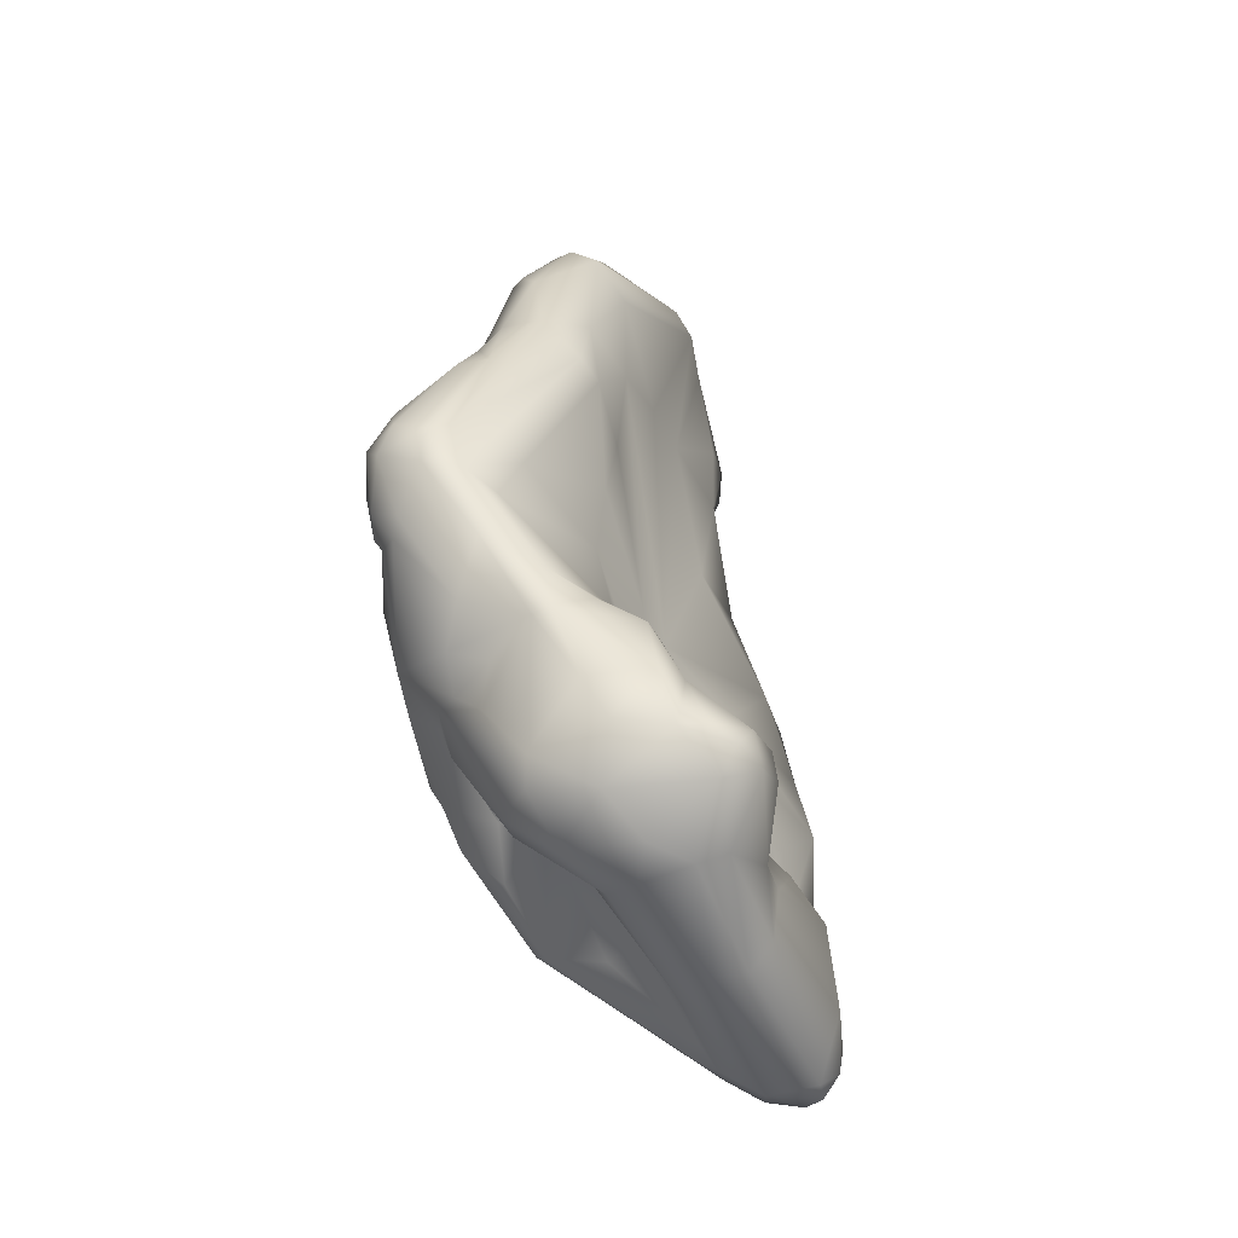
<metadata>
{"format":"obj","ext":"obj","renderer":"f3d","projection":"perspective","resolution":1024,"background":"white","views":[{"elev":-43.1,"azim":-162.8,"up":"+Y"}]}
</metadata>
<code>
o FJ1748.obj_grp1.667
v 0.2068 -0.422 7.321
v 0.2034 -0.4289 7.301
v 0.2039 -0.4192 7.338
v 0.2034 -0.4116 7.345
v 0.2051 -0.4432 7.287
v 0.208 -0.433 7.318
v 0.2054 -0.4408 7.318
v 0.2039 -0.4587 7.288
v 0.2055 -0.4583 7.273
v 0.2029 -0.452 7.266
v 0.1993 -0.461 7.3
v 0.2031 -0.4721 7.275
v 0.2063 -0.4696 7.321
v 0.2052 -0.4566 7.341
v 0.2046 -0.469 7.337
v 0.2046 -0.4673 7.31
v 0.202 -0.4629 7.349
v 0.2041 -0.4741 7.327
v 0.2037 -0.4687 7.292
v 0.203 -0.4805 7.33
v 0.2018 -0.4728 7.28
v 0.2054 -0.4817 7.289
v 0.2057 -0.4994 7.313
v 0.2012 -0.5009 7.29
v 0.2004 -0.4769 7.274
v 0.2027 -0.5116 7.325
v 0.2024 -0.5136 7.317
v 0.1958 -0.388 7.339
v 0.1984 -0.3889 7.355
v 0.1935 -0.3835 7.361
v 0.1984 -0.4003 7.356
v 0.1984 -0.4078 7.354
v 0.1931 -0.4065 7.359
v 0.1936 -0.4165 7.372
v 0.2004 -0.4215 7.344
v 0.1901 -0.4232 7.38
v 0.1987 -0.4336 7.275
v 0.1954 -0.4195 7.301
v 0.1924 -0.4275 7.348
v 0.1951 -0.4445 7.328
v 0.2022 -0.4491 7.337
v 0.1987 -0.4335 7.35
v 0.198 -0.4339 7.359
v 0.1927 -0.4275 7.349
v 0.1954 -0.44 7.368
v 0.1853 -0.4346 7.384
v 0.1964 -0.4417 7.265
v 0.1964 -0.4456 7.332
v 0.197 -0.4556 7.314
v 0.1963 -0.4629 7.258
v 0.1924 -0.4551 7.257
v 0.2009 -0.4625 7.293
v 0.1996 -0.4611 7.3
v 0.2009 -0.4719 7.268
v 0.198 -0.4681 7.348
v 0.1862 -0.4741 7.368
v 0.1929 -0.4773 7.264
v 0.1953 -0.4803 7.268
v 0.193 -0.4791 7.343
v 0.196 -0.4941 7.343
v 0.1954 -0.4856 7.344
v 0.1946 -0.5057 7.284
v 0.2017 -0.4945 7.323
v 0.2025 -0.5038 7.301
v 0.2008 -0.5015 7.324
v 0.1967 -0.4985 7.327
v 0.195 -0.5087 7.304
v 0.1992 -0.5195 7.317
v 0.2004 -0.51 7.333
v 0.1962 -0.5057 7.343
v 0.1896 -0.5053 7.354
v 0.1968 -0.5179 7.327
v 0.199 -0.5131 7.334
v 0.1939 -0.5176 7.334
v 0.1976 -0.5169 7.346
v 0.1945 -0.5243 7.347
v 0.1975 -0.5253 7.33
v 0.1969 -0.5277 7.324
v 0.1931 -0.5331 7.335
v 0.1879 -0.5384 7.348
v 0.1881 -0.3639 7.315
v 0.1937 -0.3859 7.318
v 0.1942 -0.4054 7.3
v 0.1913 -0.3777 7.323
v 0.184 -0.3784 7.362
v 0.1923 -0.3839 7.342
v 0.1806 -0.3787 7.381
v 0.1903 -0.3955 7.324
v 0.1871 -0.3858 7.329
v 0.1821 -0.381 7.336
v 0.1891 -0.3892 7.38
v 0.1913 -0.3984 7.38
v 0.1902 -0.4034 7.379
v 0.1892 -0.4058 7.29
v 0.1913 -0.4054 7.317
v 0.1881 -0.4075 7.368
v 0.1839 -0.4013 7.389
v 0.1806 -0.4102 7.277
v 0.1816 -0.4106 7.376
v 0.1937 -0.4306 7.341
v 0.1899 -0.4268 7.367
v 0.1898 -0.4268 7.368
v 0.186 -0.4294 7.379
v 0.1824 -0.4258 7.267
v 0.1852 -0.4687 7.257
v 0.1845 -0.4716 7.38
v 0.1825 -0.4775 7.367
v 0.1937 -0.4968 7.353
v 0.1884 -0.4971 7.37
v 0.1935 -0.4988 7.337
v 0.1845 -0.5094 7.278
v 0.1854 -0.515 7.287
v 0.1917 -0.5123 7.293
v 0.1901 -0.5182 7.309
v 0.1869 -0.5035 7.367
v 0.1907 -0.5205 7.3
v 0.1847 -0.5286 7.316
v 0.1876 -0.5154 7.374
v 0.1888 -0.5285 7.343
v 0.1888 -0.5287 7.343
v 0.1894 -0.5271 7.362
v 0.188 -0.5351 7.33
v 0.1872 -0.5299 7.346
v 0.182 -0.5475 7.344
v 0.1859 -0.5442 7.347
v 0.1775 -0.359 7.297
v 0.1808 -0.3608 7.298
v 0.1766 -0.3468 7.311
v 0.1798 -0.3469 7.332
v 0.1826 -0.3571 7.33
v 0.1833 -0.358 7.351
v 0.1764 -0.3495 7.376
v 0.1794 -0.3614 7.336
v 0.1864 -0.368 7.349
v 0.1854 -0.37 7.36
v 0.1685 -0.3551 7.392
v 0.1801 -0.3731 7.338
v 0.1811 -0.3779 7.348
v 0.1826 -0.3779 7.355
v 0.1823 -0.3747 7.363
v 0.1806 -0.3799 7.341
v 0.1806 -0.3802 7.34
v 0.181 -0.3781 7.348
v 0.1822 -0.3769 7.363
v 0.1753 -0.375 7.373
v 0.1752 -0.3897 7.391
v 0.1715 -0.3749 7.387
v 0.1778 -0.4098 7.388
v 0.1768 -0.3963 7.282
v 0.1811 -0.4113 7.379
v 0.1799 -0.4107 7.384
v 0.1817 -0.4165 7.392
v 0.1809 -0.4228 7.394
v 0.1816 -0.4301 7.387
v 0.1838 -0.4603 7.255
v 0.1781 -0.4569 7.259
v 0.172 -0.4805 7.389
v 0.17 -0.4786 7.398
v 0.1796 -0.5019 7.27
v 0.1727 -0.4899 7.264
v 0.186 -0.492 7.376
v 0.1786 -0.4785 7.374
v 0.1815 -0.4914 7.381
v 0.1848 -0.5045 7.376
v 0.187 -0.5036 7.367
v 0.1806 -0.5136 7.383
v 0.1751 -0.5123 7.281
v 0.1811 -0.5257 7.379
v 0.1669 -0.5476 7.284
v 0.1765 -0.5439 7.296
v 0.177 -0.5248 7.282
v 0.1825 -0.5265 7.312
v 0.1769 -0.5428 7.304
v 0.1771 -0.5373 7.371
v 0.1715 -0.5424 7.366
v 0.1725 -0.5488 7.366
v 0.1696 -0.5411 7.37
v 0.1558 -0.5621 7.371
v 0.1647 -0.3368 7.319
v 0.1709 -0.339 7.338
v 0.1729 -0.3431 7.349
v 0.1703 -0.3475 7.302
v 0.1781 -0.3569 7.338
v 0.1724 -0.3491 7.351
v 0.1722 -0.3438 7.376
v 0.1649 -0.3486 7.3
v 0.1796 -0.3614 7.336
v 0.1708 -0.3742 7.288
v 0.1746 -0.3745 7.375
v 0.1723 -0.373 7.383
v 0.1822 -0.3769 7.363
v 0.1663 -0.3968 7.283
v 0.1748 -0.4233 7.27
v 0.1778 -0.4097 7.388
v 0.1618 -0.4004 7.402
v 0.1725 -0.4184 7.401
v 0.1748 -0.4373 7.395
v 0.1654 -0.431 7.4
v 0.1761 -0.4706 7.26
v 0.1696 -0.4748 7.267
v 0.1793 -0.4784 7.372
v 0.1719 -0.4817 7.381
v 0.1672 -0.4866 7.385
v 0.169 -0.5142 7.388
v 0.1631 -0.508 7.273
v 0.1655 -0.5419 7.279
v 0.1751 -0.5266 7.382
v 0.1667 -0.5246 7.385
v 0.174 -0.532 7.316
v 0.1693 -0.541 7.37
v 0.1673 -0.5521 7.343
v 0.1604 -0.3381 7.314
v 0.1579 -0.3325 7.371
v 0.1693 -0.3415 7.368
v 0.1637 -0.3426 7.391
v 0.166 -0.3704 7.391
v 0.1639 -0.3512 7.396
v 0.1661 -0.3803 7.391
v 0.1665 -0.3972 7.396
v 0.1573 -0.4091 7.404
v 0.1669 -0.4568 7.275
v 0.1584 -0.4601 7.305
v 0.1643 -0.4863 7.402
v 0.1609 -0.4677 7.406
v 0.1675 -0.4895 7.396
v 0.1589 -0.4966 7.272
v 0.1583 -0.5071 7.273
v 0.1652 -0.4937 7.389
v 0.1674 -0.5176 7.396
v 0.1672 -0.5162 7.389
v 0.1658 -0.5238 7.4
v 0.1665 -0.5274 7.384
v 0.1625 -0.5427 7.323
v 0.1679 -0.5401 7.373
v 0.1648 -0.5373 7.388
v 0.1663 -0.5454 7.38
v 0.1632 -0.5563 7.295
v 0.1573 -0.5585 7.31
v 0.1617 -0.5517 7.316
v 0.1592 -0.5511 7.338
v 0.1523 -0.5605 7.384
v 0.1486 -0.3318 7.35
v 0.1464 -0.3353 7.339
v 0.1574 -0.3376 7.388
v 0.1596 -0.3454 7.396
v 0.1527 -0.34 7.39
v 0.1531 -0.3455 7.396
v 0.1581 -0.3528 7.302
v 0.1538 -0.3525 7.398
v 0.1577 -0.3729 7.391
v 0.1499 -0.3562 7.396
v 0.1576 -0.4091 7.288
v 0.1573 -0.3898 7.294
v 0.1567 -0.3868 7.392
v 0.1568 -0.3869 7.392
v 0.1522 -0.3883 7.389
v 0.1531 -0.4035 7.401
v 0.1516 -0.4322 7.403
v 0.1484 -0.4516 7.407
v 0.1555 -0.443 7.302
v 0.1561 -0.4529 7.336
v 0.1555 -0.4783 7.31
v 0.1583 -0.4891 7.406
v 0.1505 -0.4961 7.286
v 0.1501 -0.5022 7.278
v 0.1567 -0.5188 7.414
v 0.1519 -0.518 7.417
v 0.1526 -0.5276 7.414
v 0.1516 -0.5293 7.273
v 0.146 -0.54 7.275
v 0.1502 -0.5517 7.284
v 0.1544 -0.5569 7.349
v 0.1536 -0.5612 7.364
v 0.1479 -0.5627 7.303
v 0.1506 -0.5649 7.347
v 0.1518 -0.333 7.372
v 0.149 -0.3399 7.383
v 0.146 -0.3397 7.361
v 0.1478 -0.3488 7.392
v 0.1528 -0.3627 7.31
v 0.1532 -0.3679 7.361
v 0.1439 -0.3396 7.346
v 0.1515 -0.3832 7.332
v 0.1472 -0.3774 7.377
v 0.147 -0.3535 7.379
v 0.1517 -0.3761 7.387
v 0.1535 -0.3895 7.313
v 0.1536 -0.4558 7.347
v 0.1482 -0.382 7.38
v 0.1473 -0.406 7.394
v 0.1549 -0.4117 7.294
v 0.1493 -0.4105 7.37
v 0.1554 -0.4176 7.311
v 0.1386 -0.4385 7.393
v 0.1445 -0.4307 7.4
v 0.1425 -0.4653 7.367
v 0.1543 -0.4826 7.32
v 0.1442 -0.4854 7.343
v 0.1441 -0.4905 7.409
v 0.1377 -0.4947 7.408
v 0.1499 -0.5008 7.317
v 0.1467 -0.503 7.296
v 0.1461 -0.5003 7.304
v 0.1462 -0.513 7.329
v 0.1354 -0.528 7.276
v 0.1523 -0.5157 7.359
v 0.1464 -0.512 7.347
v 0.152 -0.5176 7.357
v 0.1464 -0.5173 7.348
v 0.1446 -0.508 7.356
v 0.1395 -0.5166 7.382
v 0.1457 -0.5164 7.418
v 0.1437 -0.521 7.348
v 0.1465 -0.5255 7.417
v 0.1362 -0.5435 7.404
v 0.1482 -0.5425 7.401
v 0.1439 -0.5593 7.294
v 0.1493 -0.5679 7.37
v 0.1428 -0.5674 7.386
v 0.1386 -0.4475 7.403
v 0.1434 -0.5018 7.349
v 0.139 -0.5103 7.281
v 0.1386 -0.5088 7.287
v 0.1449 -0.5192 7.302
v 0.147 -0.5229 7.315
v 0.1341 -0.506 7.375
v 0.1364 -0.5213 7.414
v 0.138 -0.519 7.292
v 0.1355 -0.5246 7.296
v 0.1417 -0.5276 7.329
v 0.1392 -0.5254 7.37
v 0.1415 -0.5224 7.375
v 0.1421 -0.5291 7.321
v 0.1399 -0.5285 7.415
v 0.1324 -0.5426 7.279
v 0.1318 -0.5636 7.393
v 0.1406 -0.5669 7.335
v 0.1394 -0.5741 7.373
v 0.1332 -0.5707 7.386
v 0.1372 -0.4436 7.399
v 0.1363 -0.4474 7.399
v 0.1333 -0.4654 7.399
v 0.1314 -0.5272 7.283
v 0.1342 -0.5107 7.39
v 0.133 -0.5107 7.408
v 0.1325 -0.52 7.399
v 0.1328 -0.5257 7.41
v 0.1304 -0.5273 7.288
v 0.1328 -0.5314 7.377
v 0.1293 -0.5325 7.387
v 0.1213 -0.5297 7.303
v 0.1341 -0.5325 7.324
v 0.1309 -0.5317 7.337
v 0.1318 -0.5273 7.369
v 0.1263 -0.5411 7.282
v 0.1263 -0.551 7.289
v 0.135 -0.5619 7.301
v 0.1284 -0.5585 7.304
v 0.1334 -0.5655 7.337
v 0.1279 -0.5728 7.38
v 0.1267 -0.5735 7.373
v 0.1281 -0.4892 7.392
v 0.13 -0.489 7.4
v 0.1196 -0.536 7.293
v 0.1272 -0.5404 7.327
v 0.1255 -0.5326 7.35
v 0.12 -0.5407 7.359
v 0.1245 -0.5441 7.378
v 0.1276 -0.5334 7.398
v 0.1249 -0.5485 7.333
v 0.126 -0.5418 7.386
v 0.1245 -0.5537 7.391
v 0.1217 -0.5442 7.287
v 0.124 -0.5517 7.319
v 0.1184 -0.5453 7.295
v 0.1273 -0.5592 7.336
v 0.1199 -0.5587 7.368
v 0.1272 -0.5587 7.394
v 0.1234 -0.5672 7.38
v 0.1181 -0.5336 7.304
v 0.1176 -0.5411 7.305
f 5 1 6
f 1 5 2
f 1 3 6
f 6 3 7
f 6 8 5
f 6 7 8
f 5 9 10
f 8 7 11
f 5 8 9
f 9 8 12
f 13 14 15
f 16 14 13
f 17 15 14
f 18 13 15
f 20 13 18
f 21 19 22
f 19 16 22
f 16 13 22
f 24 25 22
f 22 13 23
f 24 22 23
f 23 26 27
f 29 1 28
f 1 88 28
f 31 32 4
f 32 31 33
f 1 2 88
f 1 4 3
f 1 29 4
f 4 32 34
f 33 34 32
f 4 35 3
f 34 36 4
f 36 35 4
f 39 100 35
f 37 2 5
f 2 37 38
f 35 7 3
f 35 40 7
f 40 35 100
f 43 14 42
f 43 45 14
f 43 46 45
f 37 5 10
f 48 100 41
f 100 42 41
f 11 7 40
f 49 48 16
f 49 11 40
f 14 41 42
f 14 16 41
f 16 48 41
f 47 10 51
f 10 50 51
f 8 11 52
f 14 45 17
f 54 50 10
f 54 10 9
f 8 21 12
f 21 52 19
f 52 21 8
f 19 52 53
f 19 53 49
f 16 19 49
f 17 55 15
f 55 17 56
f 54 57 50
f 54 12 25
f 21 25 12
f 54 25 58
f 9 12 54
f 59 18 15
f 15 55 59
f 21 22 25
f 60 20 61
f 59 20 18
f 24 58 25
f 62 58 24
f 20 23 13
f 20 60 63
f 24 23 64
f 20 63 23
f 63 65 23
f 66 63 60
f 65 63 66
f 67 24 64
f 68 64 27
f 27 64 23
f 26 23 69
f 23 65 69
f 66 70 65
f 70 69 65
f 66 71 70
f 26 72 27
f 26 69 73
f 73 72 26
f 74 72 73
f 70 75 69
f 69 75 73
f 72 68 27
f 68 77 78
f 68 72 77
f 73 75 76
f 77 79 78
f 77 80 79
f 81 82 83
f 82 81 84
f 85 30 86
f 30 85 87
f 84 88 82
f 89 88 84
f 28 89 86
f 89 90 86
f 30 28 86
f 29 28 30
f 87 91 30
f 89 28 88
f 29 31 4
f 30 91 29
f 91 92 29
f 92 31 29
f 92 93 31
f 83 82 38
f 82 88 38
f 88 95 38
f 96 33 31
f 95 2 38
f 88 2 95
f 96 34 33
f 34 99 150
f 96 99 34
f 94 83 37
f 83 38 37
f 98 94 37
f 98 37 47
f 39 35 44
f 35 36 44
f 44 102 101
f 36 102 44
f 102 36 103
f 37 10 47
f 100 44 42
f 43 42 101
f 101 42 44
f 101 46 43
f 100 48 40
f 104 47 51
f 48 49 40
f 45 106 17
f 46 106 45
f 107 59 55
f 107 55 56
f 57 54 58
f 20 59 61
f 59 107 61
f 61 108 60
f 61 109 108
f 110 66 60
f 110 71 66
f 71 110 60
f 71 60 108
f 111 62 112
f 24 67 113
f 113 112 24
f 71 75 70
f 109 115 108
f 115 71 108
f 24 112 62
f 116 113 67
f 67 64 68
f 67 114 116
f 67 68 117
f 75 164 118
f 75 71 164
f 114 67 117
f 74 119 72
f 72 120 77
f 120 72 119
f 73 76 119
f 74 73 119
f 121 76 75
f 118 121 75
f 68 78 117
f 122 117 78
f 122 78 79
f 77 120 80
f 123 119 76
f 124 122 79
f 79 80 125
f 127 128 81
f 81 128 129
f 81 129 130
f 130 84 81
f 133 183 134
f 134 183 131
f 131 132 135
f 132 136 135
f 83 127 81
f 130 137 84
f 137 133 134
f 134 138 137
f 134 135 139
f 138 134 139
f 131 135 134
f 84 90 89
f 137 90 84
f 137 142 90
f 143 85 86
f 139 135 140
f 139 140 144
f 144 85 139
f 139 85 143
f 145 87 85
f 127 83 94
f 90 143 86
f 143 90 141
f 146 91 147
f 147 91 87
f 146 97 91
f 97 92 91
f 92 97 93
f 93 97 148
f 31 93 150
f 96 31 150
f 93 148 150
f 151 150 148
f 150 152 34
f 34 152 36
f 151 152 150
f 152 153 36
f 104 98 47
f 153 154 36
f 36 154 103
f 101 103 46
f 103 154 46
f 104 51 155
f 51 50 155
f 155 50 105
f 50 57 105
f 106 56 17
f 56 106 157
f 58 159 57
f 61 107 161
f 162 161 107
f 57 159 160
f 105 57 160
f 58 111 159
f 61 161 109
f 161 164 109
f 161 163 164
f 58 62 111
f 71 165 164
f 109 164 115
f 118 164 166
f 166 164 163
f 169 113 170
f 113 171 112
f 116 170 113
f 114 117 172
f 166 168 118
f 170 116 173
f 173 114 172
f 209 172 117
f 120 123 80
f 123 76 174
f 174 76 121
f 168 121 118
f 114 173 116
f 209 117 122
f 80 123 175
f 175 176 80
f 79 125 124
f 80 176 125
f 124 125 178
f 125 176 178
f 129 128 179
f 129 179 180
f 129 180 181
f 126 128 127
f 129 181 183
f 181 184 183
f 186 182 126
f 126 182 128
f 129 183 130
f 132 131 184
f 131 183 184
f 185 132 184
f 130 187 137
f 187 130 183
f 133 137 187
f 126 127 188
f 188 186 126
f 135 136 189
f 140 135 189
f 188 127 149
f 137 138 142
f 144 145 85
f 140 189 191
f 145 147 87
f 147 145 190
f 127 94 149
f 192 188 149
f 149 94 98
f 193 149 98
f 97 194 148
f 219 194 97
f 104 193 98
f 152 151 194
f 219 152 194
f 195 196 152
f 219 195 152
f 153 152 196
f 154 153 198
f 193 104 155
f 156 193 155
f 46 154 197
f 198 197 154
f 155 199 156
f 105 199 155
f 201 107 56
f 56 157 202
f 106 158 157
f 106 46 158
f 56 162 201
f 162 202 163
f 162 163 161
f 202 162 56
f 203 163 202
f 204 163 203
f 163 204 166
f 111 205 159
f 111 167 205
f 167 111 112
f 167 112 171
f 171 169 206
f 205 167 171
f 171 113 169
f 207 168 166
f 166 204 207
f 204 208 207
f 173 172 209
f 175 123 177
f 123 174 177
f 174 121 168
f 174 168 207
f 210 177 174
f 209 122 124
f 182 179 128
f 179 182 212
f 180 179 213
f 181 180 214
f 213 214 180
f 214 213 185
f 212 182 186
f 181 214 184
f 185 184 214
f 185 215 132
f 136 132 215
f 136 217 216
f 215 217 136
f 188 248 186
f 136 216 189
f 216 190 189
f 216 147 190
f 216 218 147
f 146 147 218
f 218 219 146
f 146 219 97
f 149 193 192
f 220 196 195
f 156 192 193
f 198 153 196
f 199 200 221
f 197 158 46
f 221 200 222
f 223 158 224
f 157 203 202
f 158 225 157
f 158 223 225
f 160 199 105
f 160 226 199
f 227 160 205
f 200 199 226
f 203 228 204
f 203 157 225
f 225 228 203
f 225 229 228
f 225 223 229
f 205 160 159
f 204 228 230
f 230 228 229
f 204 230 208
f 229 232 230
f 205 171 206
f 232 234 208
f 232 229 235
f 235 229 231
f 174 207 234
f 210 174 234
f 207 208 234
f 232 235 234
f 234 235 236
f 237 169 170
f 237 170 173
f 234 175 177
f 176 175 234
f 176 234 236
f 238 237 173
f 209 239 173
f 211 209 124
f 211 124 178
f 240 209 211
f 236 241 176
f 212 242 179
f 212 243 242
f 179 242 213
f 215 185 213
f 244 215 213
f 244 245 215
f 244 246 247
f 212 248 243
f 248 212 186
f 215 245 217
f 245 244 247
f 249 217 245
f 249 216 217
f 250 216 249
f 251 250 249
f 248 188 192
f 216 250 218
f 192 252 253
f 254 218 250
f 255 219 218
f 156 252 192
f 195 219 255
f 255 256 257
f 195 255 257
f 195 257 220
f 252 156 199
f 252 199 221
f 220 258 196
f 258 198 196
f 259 198 258
f 260 221 222
f 224 197 198
f 259 224 198
f 197 224 158
f 222 200 262
f 223 224 263
f 227 226 160
f 264 200 226
f 262 200 264
f 226 227 265
f 231 229 223
f 266 231 223
f 266 223 267
f 231 266 268
f 205 206 269
f 269 227 205
f 269 206 270
f 271 270 206
f 169 271 206
f 209 233 239
f 233 209 240
f 271 169 237
f 173 239 238
f 233 240 239
f 240 272 239
f 211 273 240
f 211 178 273
f 240 273 272
f 241 178 176
f 237 238 274
f 238 239 275
f 213 242 276
f 276 244 213
f 278 277 276
f 244 276 246
f 276 277 246
f 246 279 247
f 246 277 279
f 245 247 249
f 247 279 249
f 248 280 243
f 285 278 281
f 249 279 251
f 282 280 283
f 281 284 285
f 251 286 250
f 192 253 248
f 280 248 253
f 280 287 283
f 280 253 287
f 282 283 281
f 283 288 281
f 286 284 289
f 250 286 255
f 289 256 286
f 256 289 290
f 286 256 255
f 253 291 287
f 283 287 288
f 281 288 292
f 290 257 256
f 253 252 291
f 287 291 293
f 252 221 291
f 260 291 221
f 257 258 220
f 293 291 260
f 292 288 294
f 295 258 257
f 293 260 261
f 293 261 287
f 261 260 222
f 287 261 288
f 294 288 296
f 261 222 297
f 261 297 288
f 288 298 296
f 299 224 259
f 300 299 259
f 222 262 297
f 297 298 288
f 299 263 224
f 264 302 262
f 264 226 265
f 262 301 297
f 297 301 304
f 299 267 263
f 263 267 223
f 306 307 308
f 307 306 310
f 312 267 299
f 267 268 266
f 312 314 267
f 268 267 314
f 231 268 235
f 315 316 268
f 316 235 268
f 275 239 272
f 236 235 241
f 237 274 317
f 275 272 318
f 273 318 272
f 178 318 273
f 178 241 319
f 278 276 242
f 282 278 242
f 282 242 243
f 278 279 277
f 278 285 279
f 280 282 243
f 281 278 282
f 284 251 279
f 285 284 279
f 286 251 284
f 292 290 284
f 292 284 281
f 284 290 289
f 294 295 290
f 290 292 294
f 257 290 295
f 295 320 259
f 259 258 295
f 298 297 304
f 262 302 303
f 303 301 262
f 304 321 298
f 322 265 227
f 305 322 227
f 265 322 264
f 322 323 264
f 301 303 325
f 310 321 307
f 302 324 303
f 323 324 302
f 303 324 325
f 301 325 304
f 321 304 307
f 309 307 304
f 308 307 309
f 306 326 310
f 311 326 306
f 299 300 312
f 312 300 327
f 305 227 269
f 328 329 324
f 304 325 330
f 325 333 330
f 304 330 313
f 304 313 309
f 313 308 309
f 313 331 308
f 311 306 332
f 332 306 308
f 331 332 308
f 327 314 312
f 325 324 329
f 333 325 329
f 268 314 315
f 315 314 334
f 270 305 269
f 305 270 335
f 335 270 271
f 336 316 315
f 317 271 237
f 238 275 274
f 274 337 357
f 337 274 275
f 241 235 316
f 241 316 319
f 338 337 275
f 318 338 275
f 178 319 318
f 318 319 338
f 338 319 339
f 340 295 294
f 320 295 340
f 340 341 320
f 340 294 342
f 341 342 320
f 294 296 342
f 320 345 259
f 345 300 259
f 302 264 323
f 310 326 321
f 345 327 300
f 343 322 305
f 323 343 328
f 323 322 343
f 324 323 328
f 326 311 344
f 346 345 344
f 345 347 327
f 343 348 328
f 348 329 328
f 349 350 332
f 311 332 346
f 344 311 346
f 333 329 351
f 351 352 333
f 352 330 333
f 313 330 353
f 353 331 313
f 332 331 349
f 349 331 354
f 334 314 327
f 327 347 334
f 335 343 305
f 352 353 330
f 317 356 271
f 356 317 357
f 357 317 274
f 316 336 319
f 359 357 337
f 339 360 338
f 339 319 336
f 337 338 361
f 359 337 361
f 361 338 360
f 296 362 342
f 320 363 345
f 320 342 363
f 342 362 363
f 298 362 296
f 298 326 362
f 362 345 363
f 298 321 326
f 326 344 362
f 344 345 362
f 345 346 347
f 343 364 348
f 329 348 351
f 351 365 352
f 366 354 353
f 331 353 354
f 354 367 368
f 346 332 350
f 350 369 346
f 346 369 347
f 335 355 343
f 365 353 352
f 366 353 365
f 366 365 370
f 368 349 354
f 349 371 350
f 349 368 371
f 369 350 371
f 369 372 347
f 369 371 372
f 355 335 373
f 365 374 370
f 334 347 315
f 271 356 335
f 357 358 356
f 356 358 375
f 370 374 376
f 376 377 370
f 347 378 315
f 378 347 372
f 374 358 376
f 359 358 357
f 358 359 376
f 360 378 379
f 372 379 378
f 315 378 336
f 359 361 376
f 376 361 377
f 336 360 339
f 360 336 378
f 348 364 351
f 343 355 364
f 380 351 364
f 364 375 380
f 375 381 380
f 365 351 380
f 380 381 365
f 366 370 367
f 366 367 354
f 373 335 356
f 355 373 364
f 373 356 375
f 364 373 375
f 365 381 374
f 370 377 367
f 368 367 377
f 368 372 371
f 381 375 374
f 374 375 358
f 368 377 372
f 379 372 377
f 360 379 361
f 379 377 361

</code>
